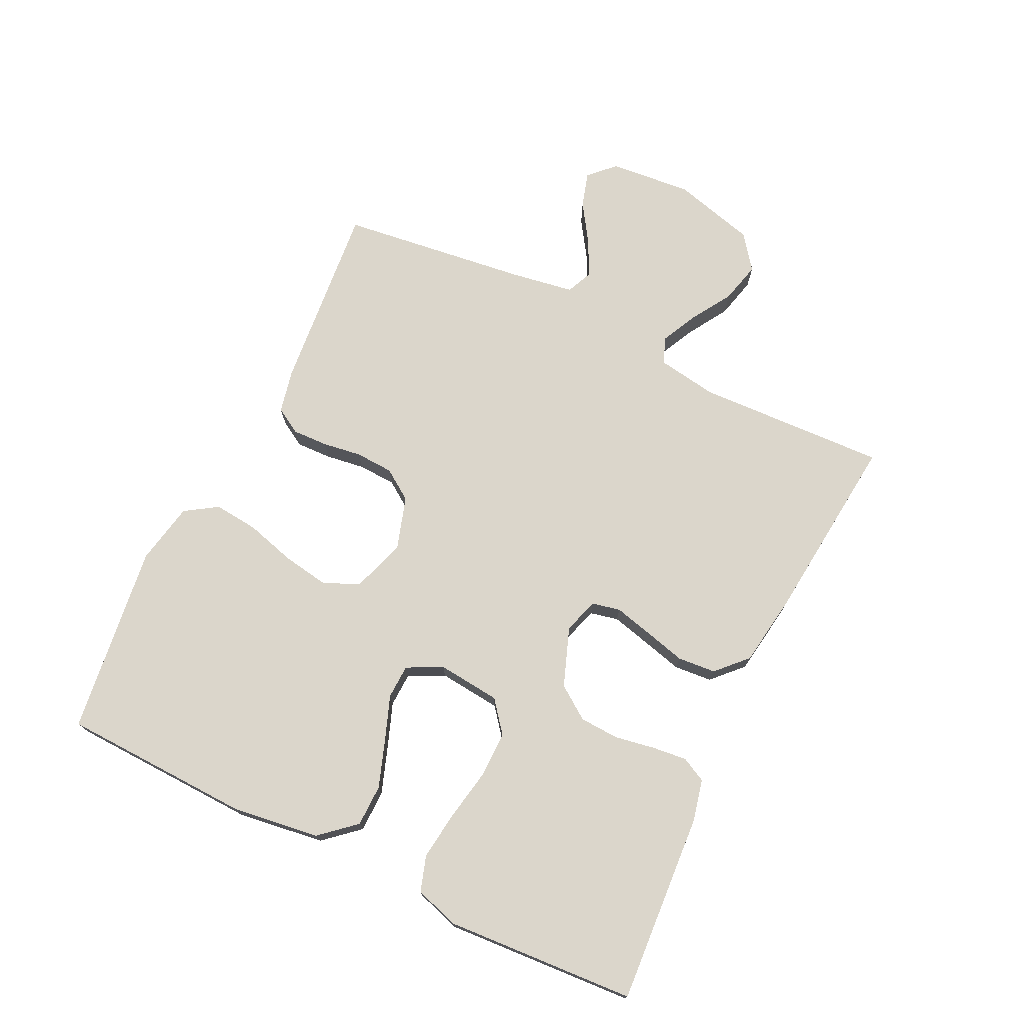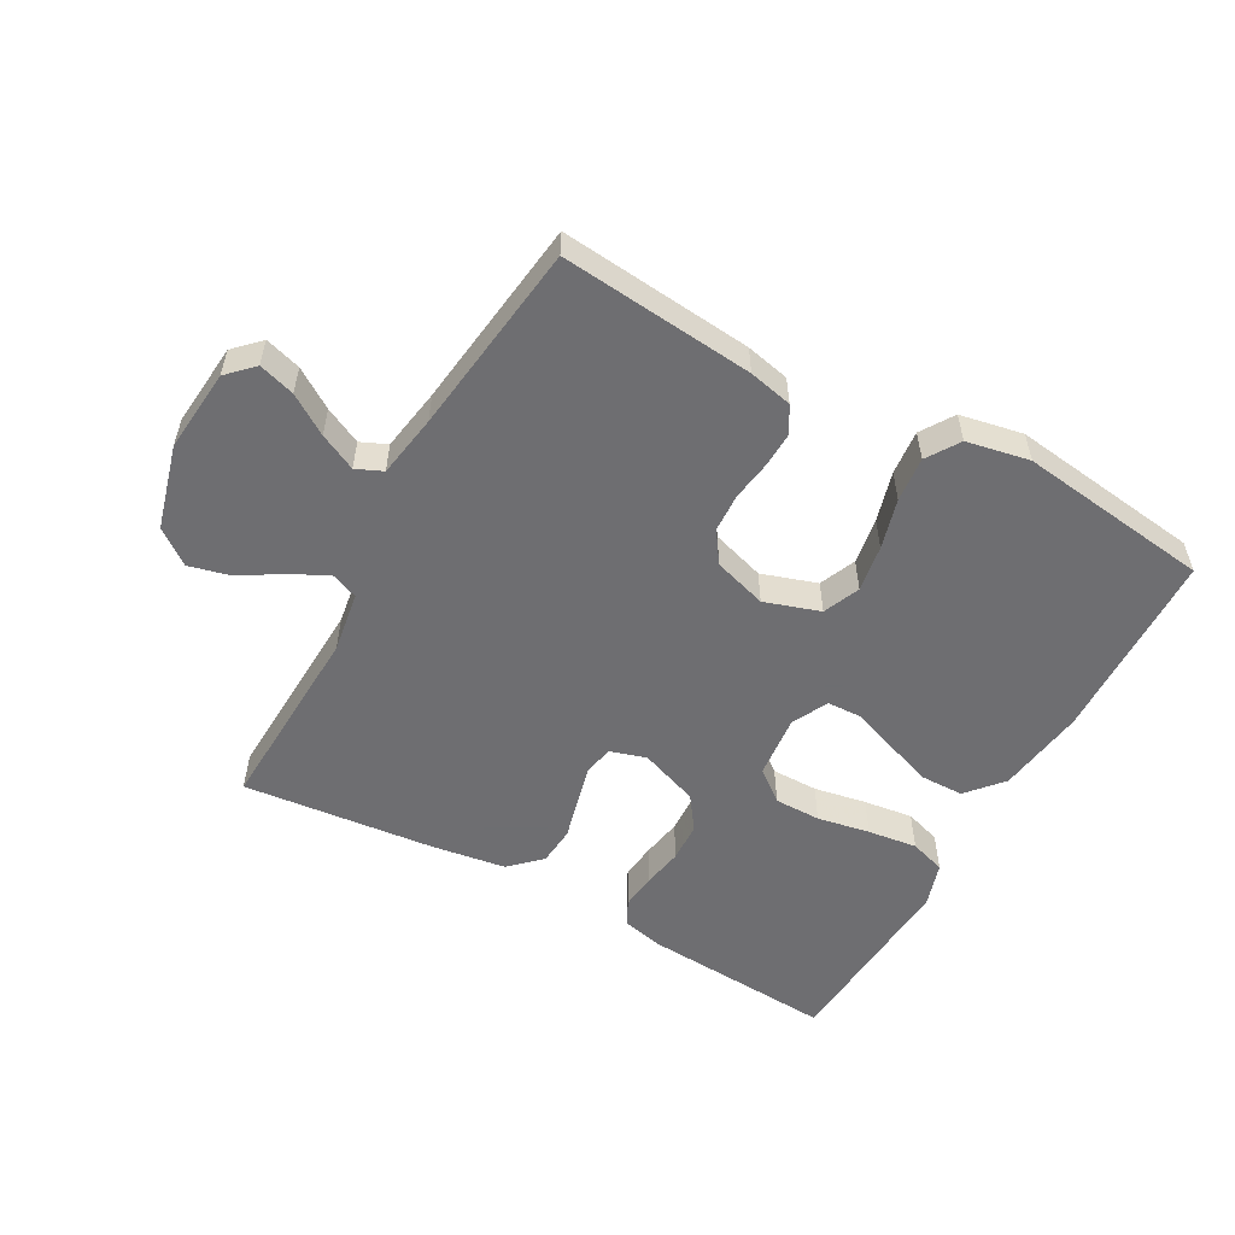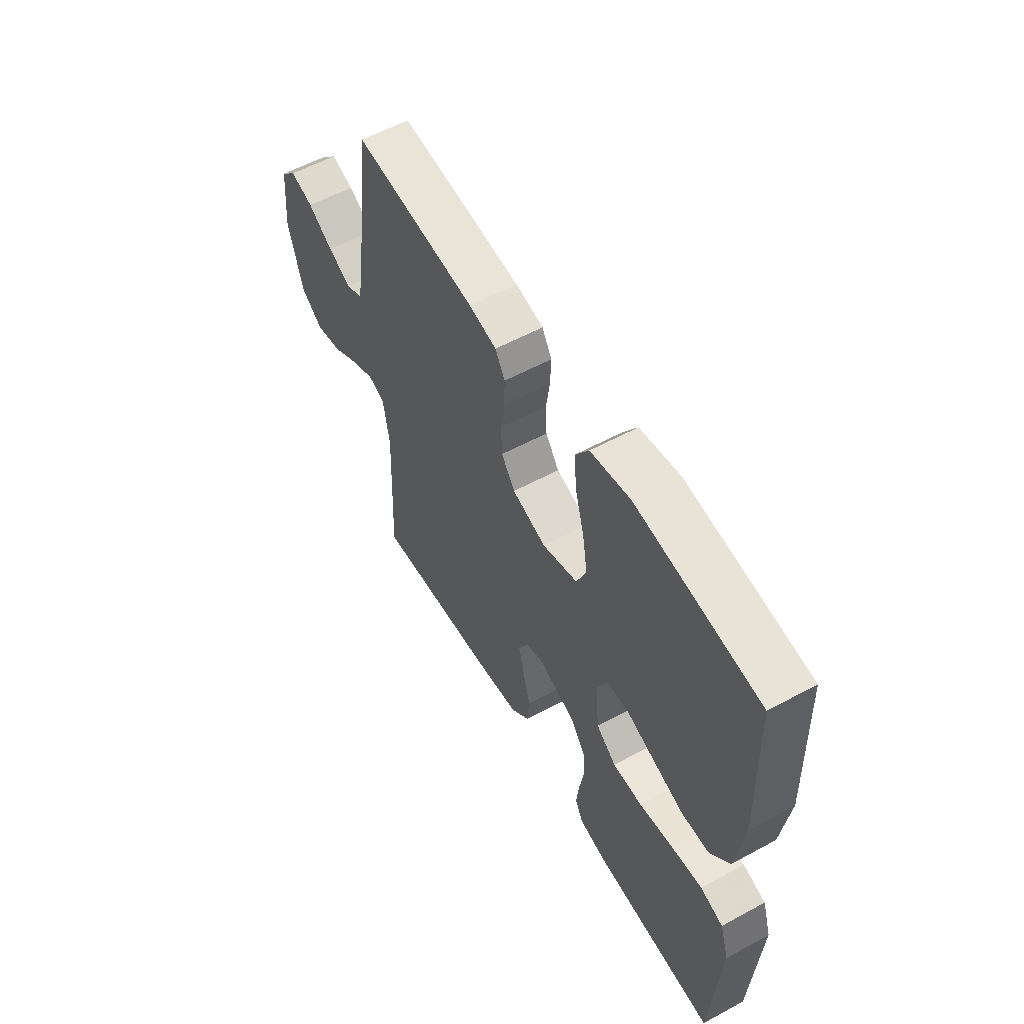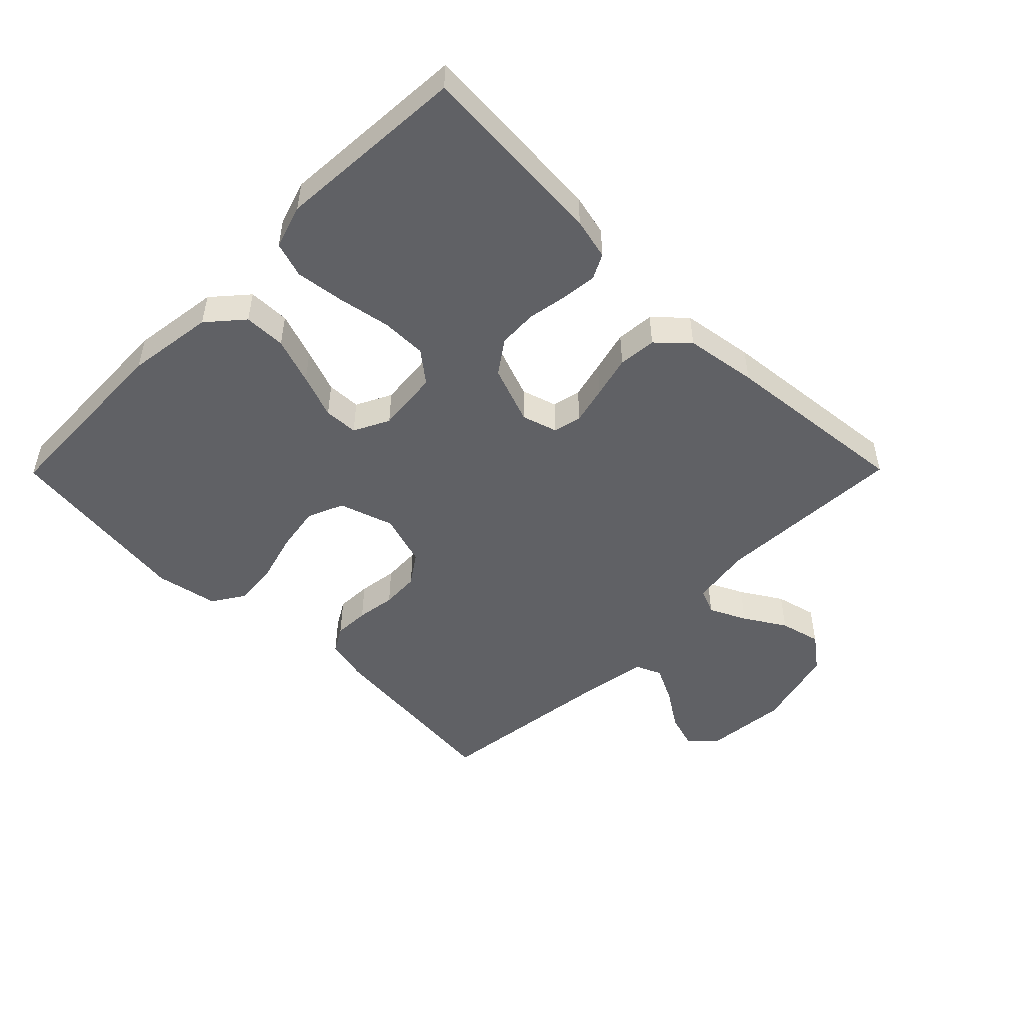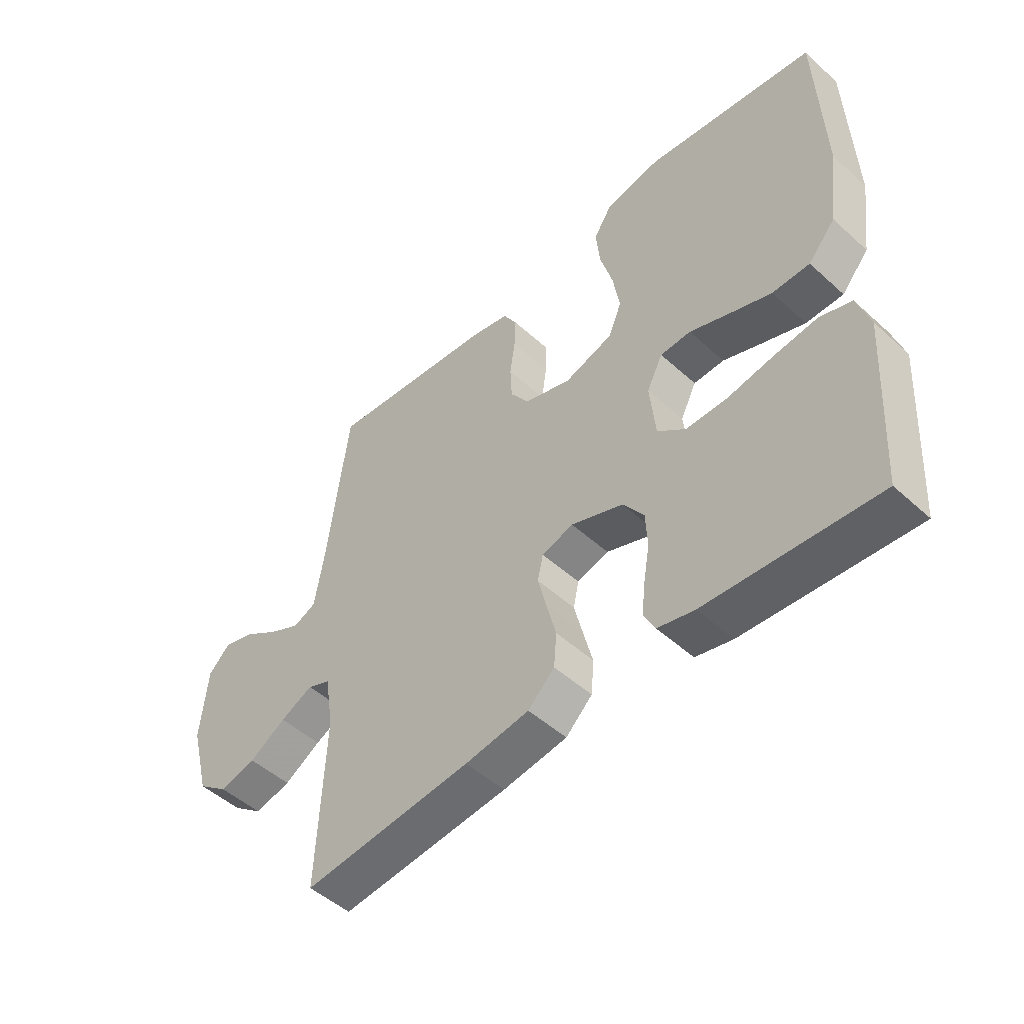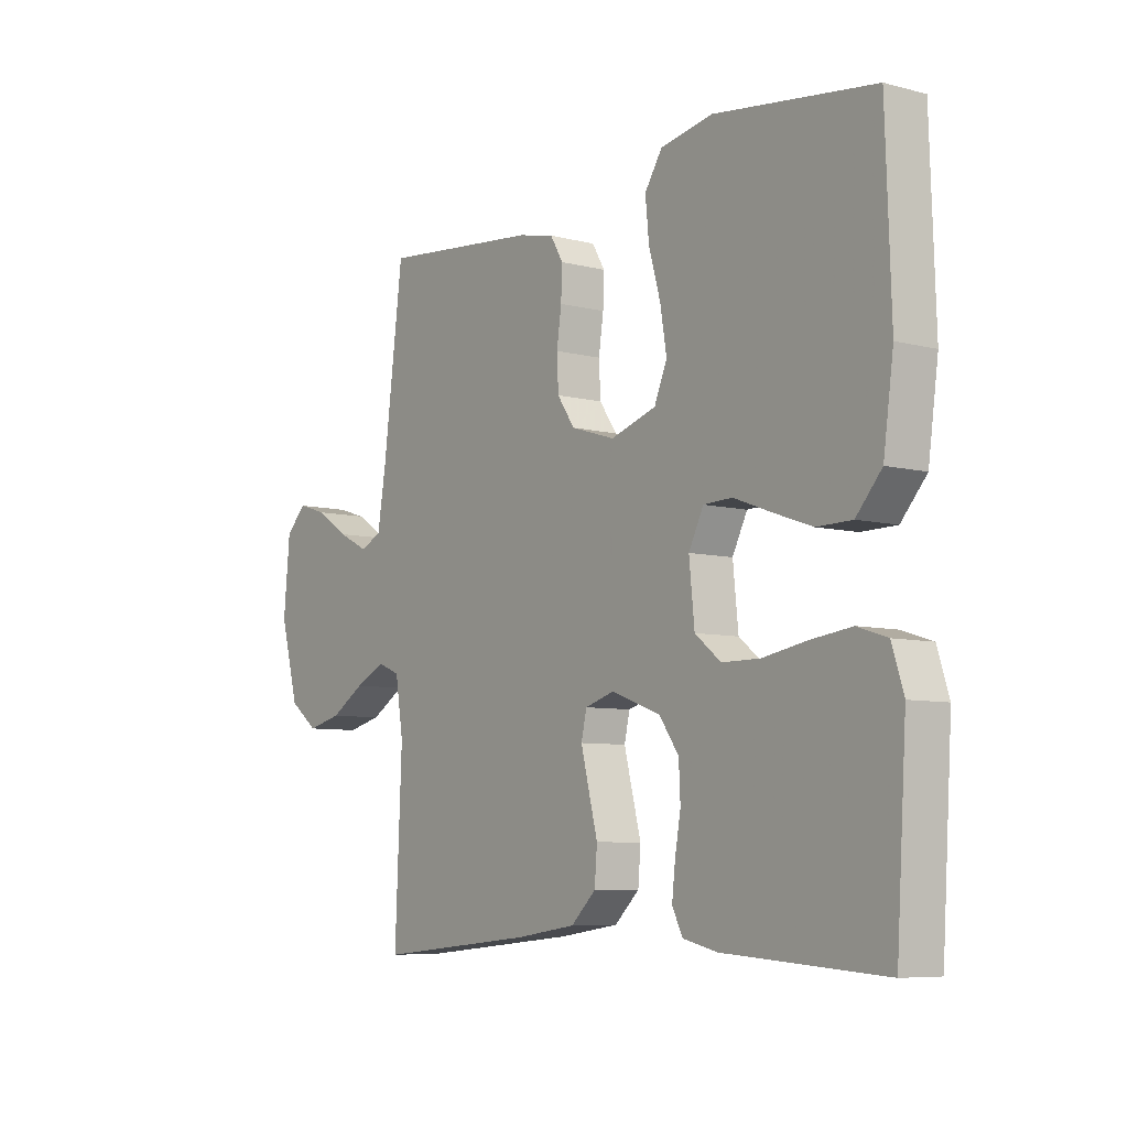
<metadata>
{"format":"obj","ext":"obj","renderer":"f3d","projection":"perspective","resolution":1024,"background":"white","views":[{"elev":73.6,"azim":115.9,"up":"+Y"},{"elev":-54.4,"azim":-29.0,"up":"+Y"},{"elev":56.9,"azim":60.5,"up":"+Z"},{"elev":-49.5,"azim":135.3,"up":"+Y"},{"elev":-49.4,"azim":45.0,"up":"+Z"},{"elev":-7.2,"azim":53.3,"up":"+Z"}]}
</metadata>
<code>
v 0.5 0.07 -0.5
v 0.2 0.07 -0.48
v 0.135 0.07 -0.465
v 0.115 0.07 -0.426
v 0.121 0.07 -0.371
v 0.132 0.07 -0.308
v 0.129 0.07 -0.246
v 0.092 0.07 -0.194
v 0 0.07 -0.16
v -0.056 0.07 -0.177
v -0.066 0.07 -0.222
v -0.051 0.07 -0.282
v -0.034 0.07 -0.348
v -0.039 0.07 -0.408
v -0.086 0.07 -0.453
v -0.2 0.07 -0.47
v -0.5 0.07 -0.5
v -0.487 0.07 -0.2
v -0.502 0.07 -0.105
v -0.543 0.07 -0.088
v -0.601 0.07 -0.116
v -0.666 0.07 -0.156
v -0.731 0.07 -0.172
v -0.785 0.07 -0.131
v -0.82 0.07 0
v -0.808 0.07 0.13
v -0.769 0.07 0.169
v -0.713 0.07 0.152
v -0.652 0.07 0.112
v -0.595 0.07 0.084
v -0.554 0.07 0.102
v -0.538 0.07 0.2
v -0.5 0.07 0.5
v -0.2 0.07 0.471
v -0.132 0.07 0.456
v -0.108 0.07 0.415
v -0.11 0.07 0.359
v -0.119 0.07 0.297
v -0.116 0.07 0.237
v -0.083 0.07 0.189
v 0 0.07 0.163
v 0.086 0.07 0.191
v 0.11 0.07 0.248
v 0.098 0.07 0.321
v 0.076 0.07 0.399
v 0.069 0.07 0.469
v 0.102 0.07 0.52
v 0.2 0.07 0.539
v 0.5 0.07 0.5
v 0.51 0.07 0.2
v 0.491 0.07 0.062
v 0.443 0.07 0.007
v 0.377 0.07 0.006
v 0.303 0.07 0.032
v 0.233 0.07 0.058
v 0.179 0.07 0.056
v 0.151 0.07 0
v 0.161 0.07 -0.099
v 0.21 0.07 -0.138
v 0.282 0.07 -0.138
v 0.364 0.07 -0.123
v 0.441 0.07 -0.113
v 0.497 0.07 -0.131
v 0.519 0.07 -0.2
v 0.5 0 -0.5
v 0.2 0 -0.48
v 0.135 0 -0.465
v 0.115 0 -0.426
v 0.121 0 -0.371
v 0.132 0 -0.308
v 0.129 0 -0.246
v 0.092 0 -0.194
v 0 0 -0.16
v -0.056 0 -0.177
v -0.066 0 -0.222
v -0.051 0 -0.282
v -0.034 0 -0.348
v -0.039 0 -0.408
v -0.086 0 -0.453
v -0.2 0 -0.47
v -0.5 0 -0.5
v -0.487 0 -0.2
v -0.502 0 -0.105
v -0.543 0 -0.088
v -0.601 0 -0.116
v -0.666 0 -0.156
v -0.731 0 -0.172
v -0.785 0 -0.131
v -0.82 0 0
v -0.808 0 0.13
v -0.769 0 0.169
v -0.713 0 0.152
v -0.652 0 0.112
v -0.595 0 0.084
v -0.554 0 0.102
v -0.538 0 0.2
v -0.5 0 0.5
v -0.2 0 0.471
v -0.132 0 0.456
v -0.108 0 0.415
v -0.11 0 0.359
v -0.119 0 0.297
v -0.116 0 0.237
v -0.083 0 0.189
v 0 0 0.163
v 0.086 0 0.191
v 0.11 0 0.248
v 0.098 0 0.321
v 0.076 0 0.399
v 0.069 0 0.469
v 0.102 0 0.52
v 0.2 0 0.539
v 0.5 0 0.5
v 0.51 0 0.2
v 0.491 0 0.062
v 0.443 0 0.007
v 0.377 0 0.006
v 0.303 0 0.032
v 0.233 0 0.058
v 0.179 0 0.056
v 0.151 0 0
v 0.161 0 -0.099
v 0.21 0 -0.138
v 0.282 0 -0.138
v 0.364 0 -0.123
v 0.441 0 -0.113
v 0.497 0 -0.131
v 0.519 0 -0.2
f 60 61 62 63
f 60 63 64 1
f 52 53 54 55
f 50 51 52 55
f 50 55 56
f 49 50 56
f 48 49 56
f 47 48 56 57
f 44 45 46 47
f 43 44 47 57
f 35 36 37 38
f 35 38 39
f 32 33 34 35
f 31 32 35 39
f 30 31 39 40
f 26 27 28 29
f 26 29 30
f 25 26 30
f 21 22 23 24
f 20 21 24 25
f 15 16 17 18
f 15 18 19
f 12 13 14 15
f 11 12 15 19
f 10 11 19 20
f 3 4 5 6
f 1 2 3 6
f 59 60 1 6
f 58 59 6 7
f 42 43 57 58
f 41 42 58 7
f 40 41 7 8
f 30 40 8 9
f 20 25 30
f 9 10 20 30
f 127 126 125 124
f 65 128 127 124
f 119 118 117 116
f 119 116 115 114
f 120 119 114
f 120 114 113
f 120 113 112
f 121 120 112 111
f 111 110 109 108
f 121 111 108 107
f 102 101 100 99
f 103 102 99
f 99 98 97 96
f 103 99 96 95
f 104 103 95 94
f 93 92 91 90
f 94 93 90
f 94 90 89
f 88 87 86 85
f 89 88 85 84
f 82 81 80 79
f 83 82 79
f 79 78 77 76
f 83 79 76 75
f 84 83 75 74
f 70 69 68 67
f 70 67 66 65
f 70 65 124 123
f 71 70 123 122
f 122 121 107 106
f 71 122 106 105
f 72 71 105 104
f 73 72 104 94
f 94 89 84
f 94 84 74 73
f 1 65 66 2
f 2 66 67 3
f 3 67 68 4
f 4 68 69 5
f 5 69 70 6
f 6 70 71 7
f 7 71 72 8
f 8 72 73 9
f 9 73 74 10
f 10 74 75 11
f 11 75 76 12
f 12 76 77 13
f 13 77 78 14
f 14 78 79 15
f 15 79 80 16
f 16 80 81 17
f 17 81 82 18
f 18 82 83 19
f 19 83 84 20
f 20 84 85 21
f 21 85 86 22
f 22 86 87 23
f 23 87 88 24
f 24 88 89 25
f 25 89 90 26
f 26 90 91 27
f 27 91 92 28
f 28 92 93 29
f 29 93 94 30
f 30 94 95 31
f 31 95 96 32
f 32 96 97 33
f 33 97 98 34
f 34 98 99 35
f 35 99 100 36
f 36 100 101 37
f 37 101 102 38
f 38 102 103 39
f 39 103 104 40
f 40 104 105 41
f 41 105 106 42
f 42 106 107 43
f 43 107 108 44
f 44 108 109 45
f 45 109 110 46
f 46 110 111 47
f 47 111 112 48
f 48 112 113 49
f 49 113 114 50
f 50 114 115 51
f 51 115 116 52
f 52 116 117 53
f 53 117 118 54
f 54 118 119 55
f 55 119 120 56
f 56 120 121 57
f 57 121 122 58
f 58 122 123 59
f 59 123 124 60
f 60 124 125 61
f 61 125 126 62
f 62 126 127 63
f 63 127 128 64
f 64 128 65 1

</code>
